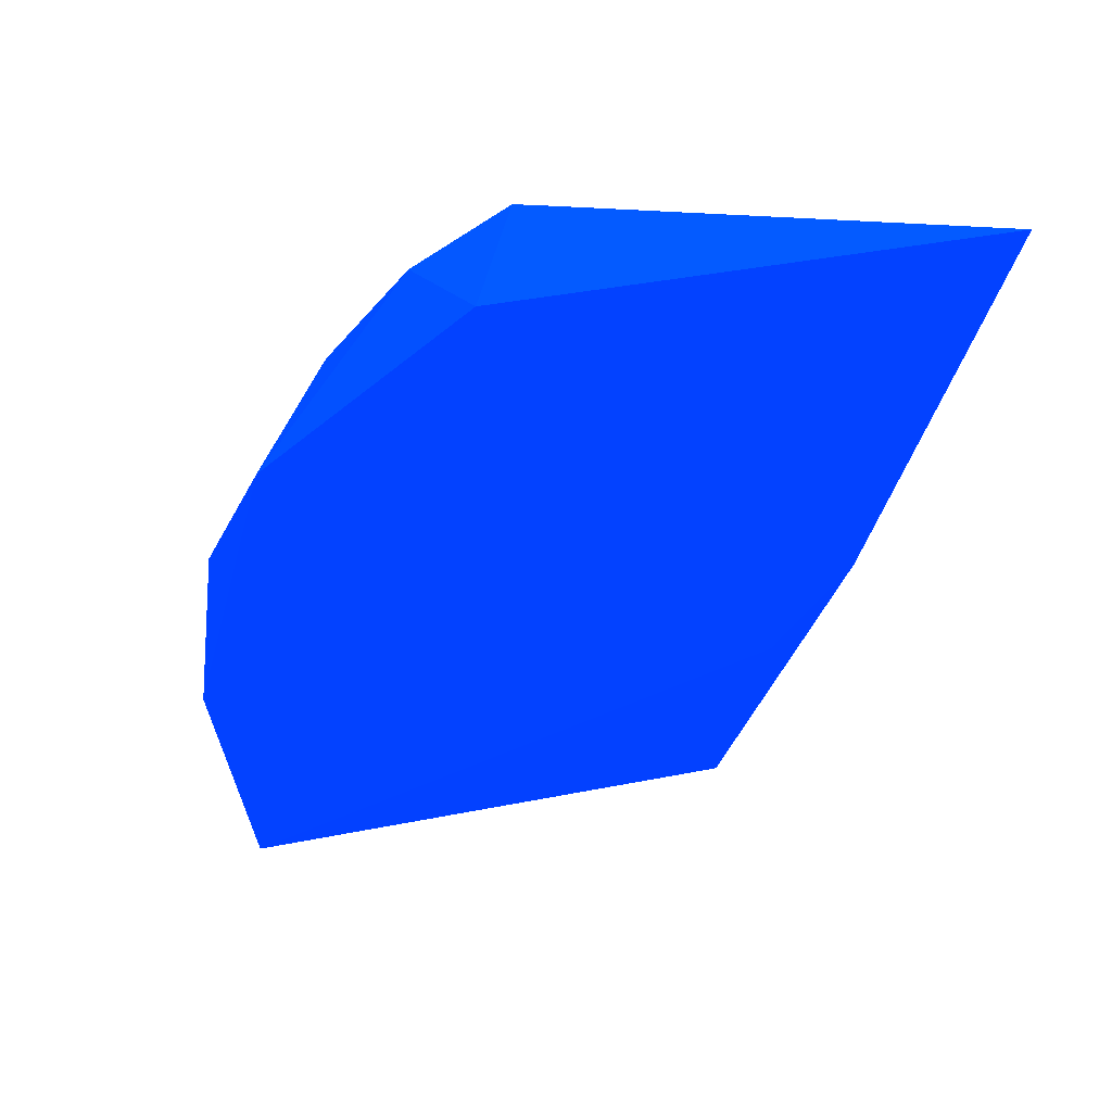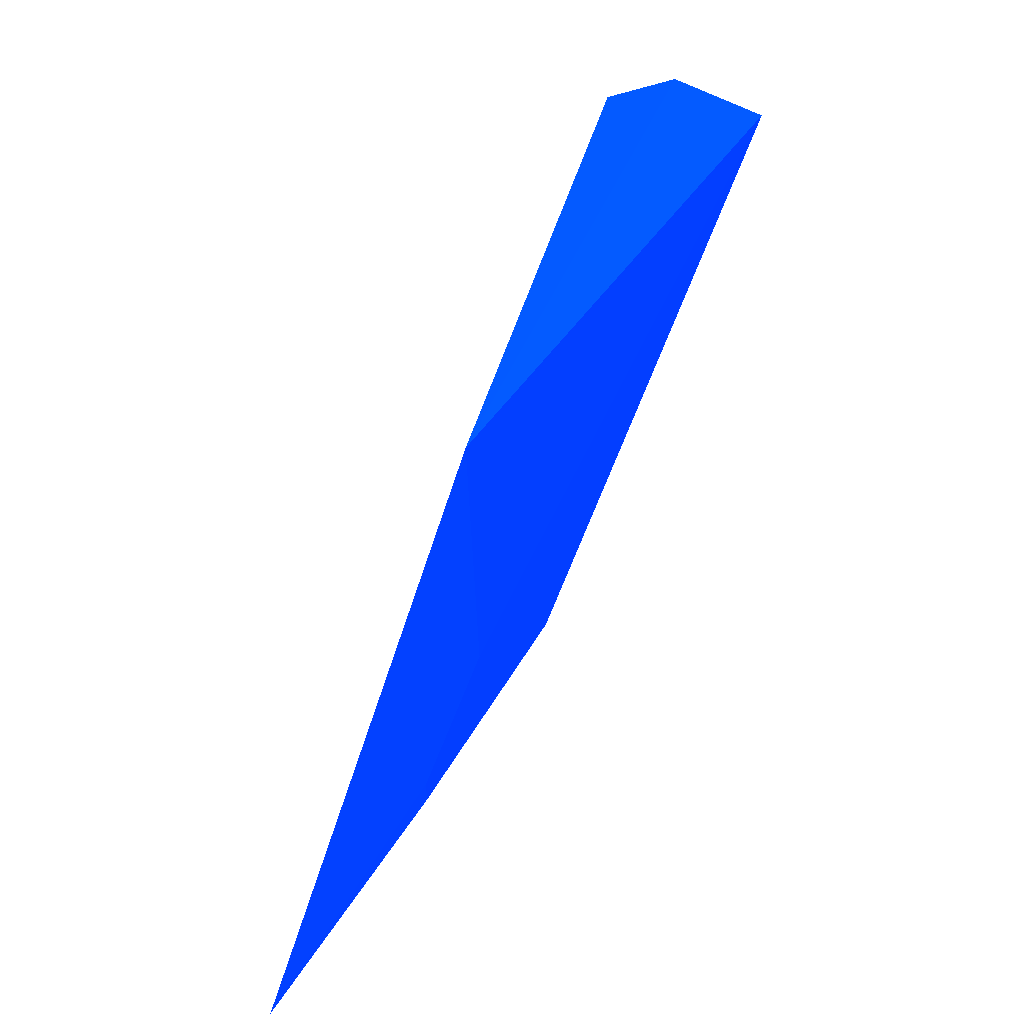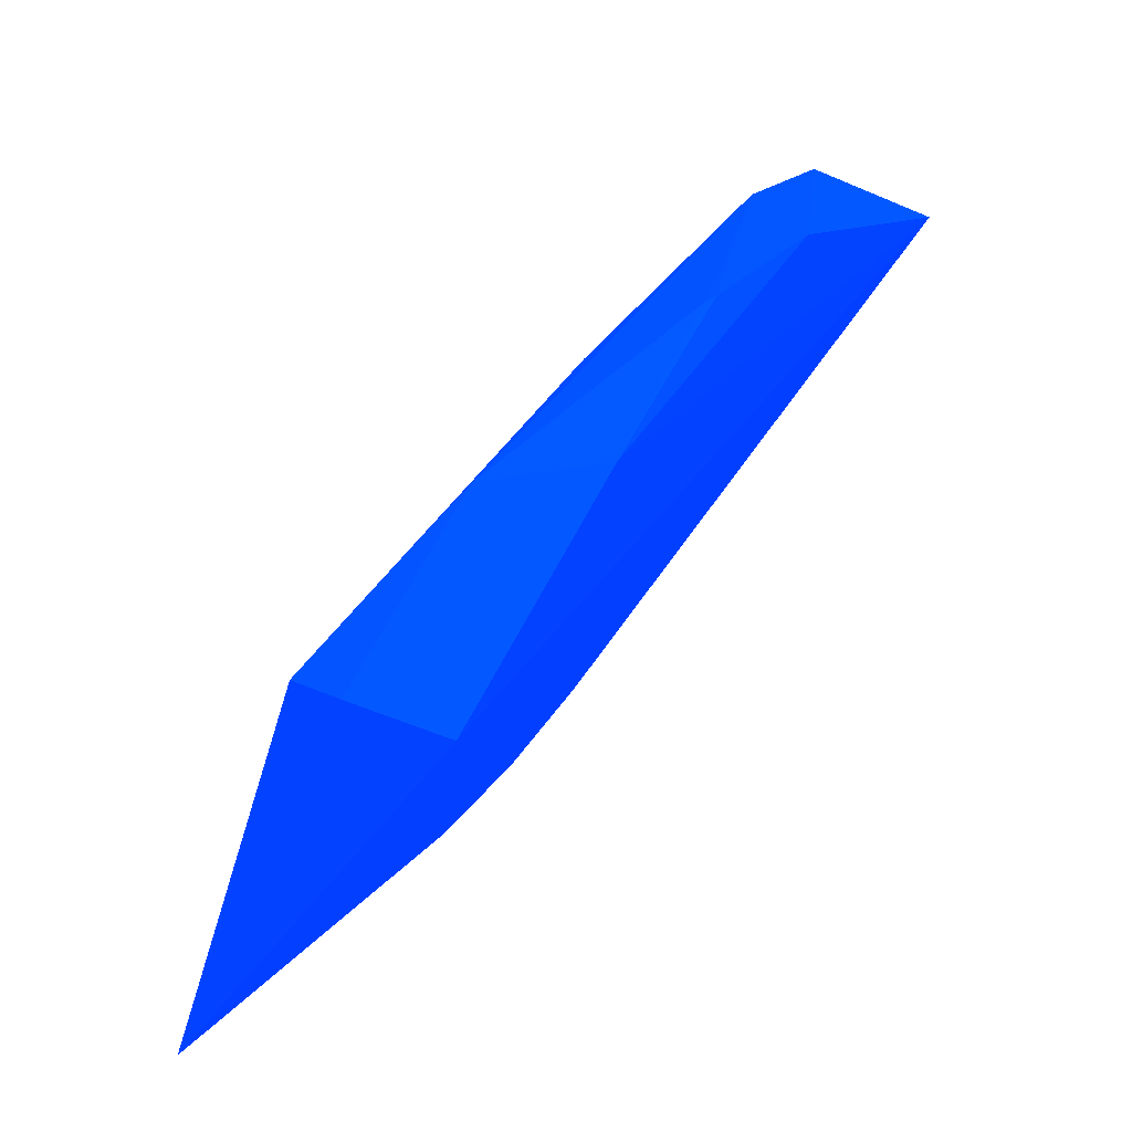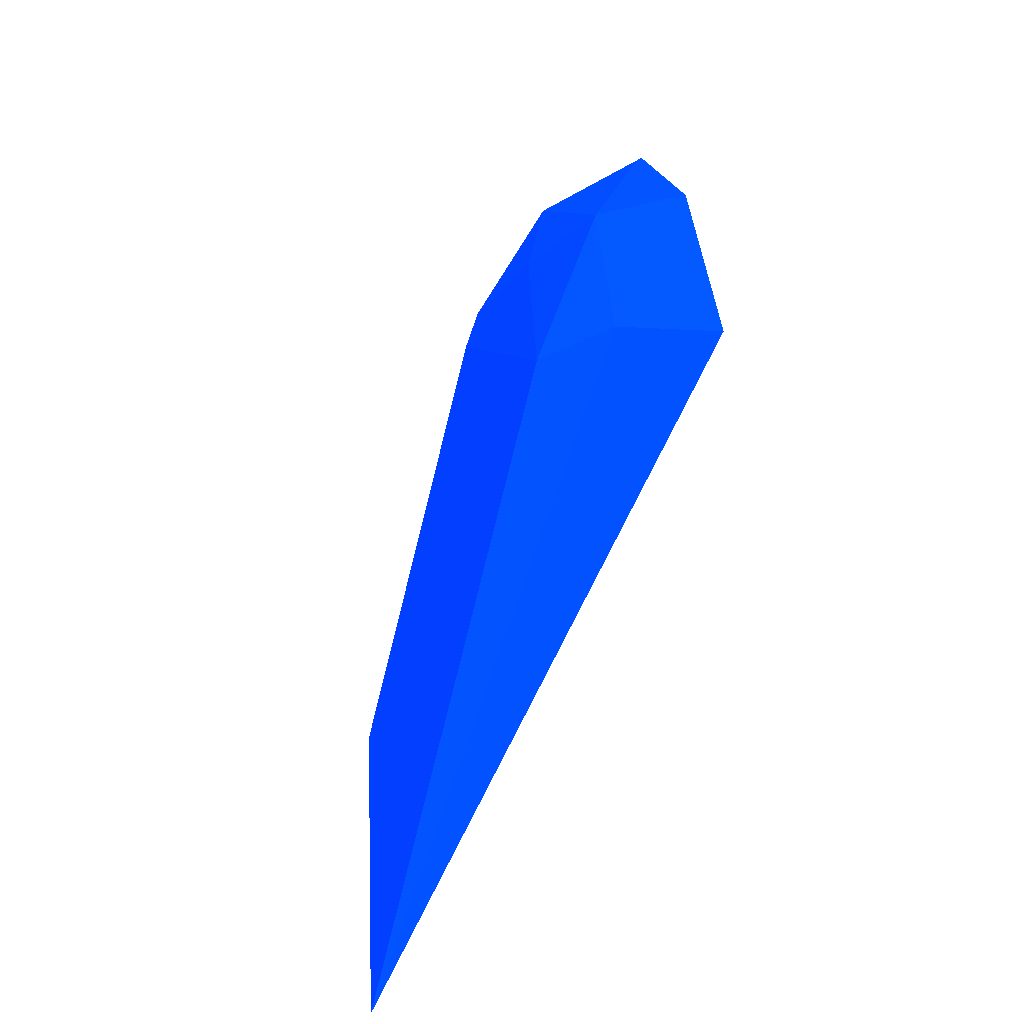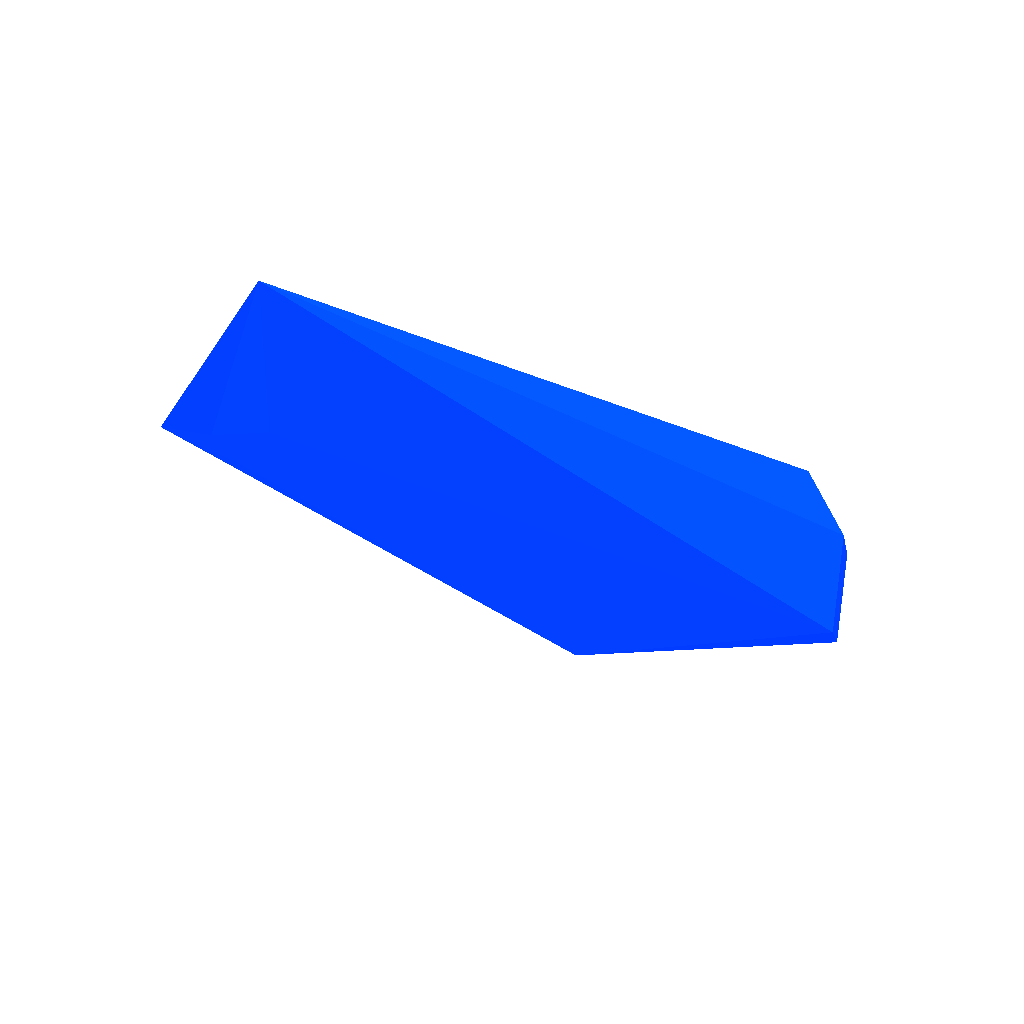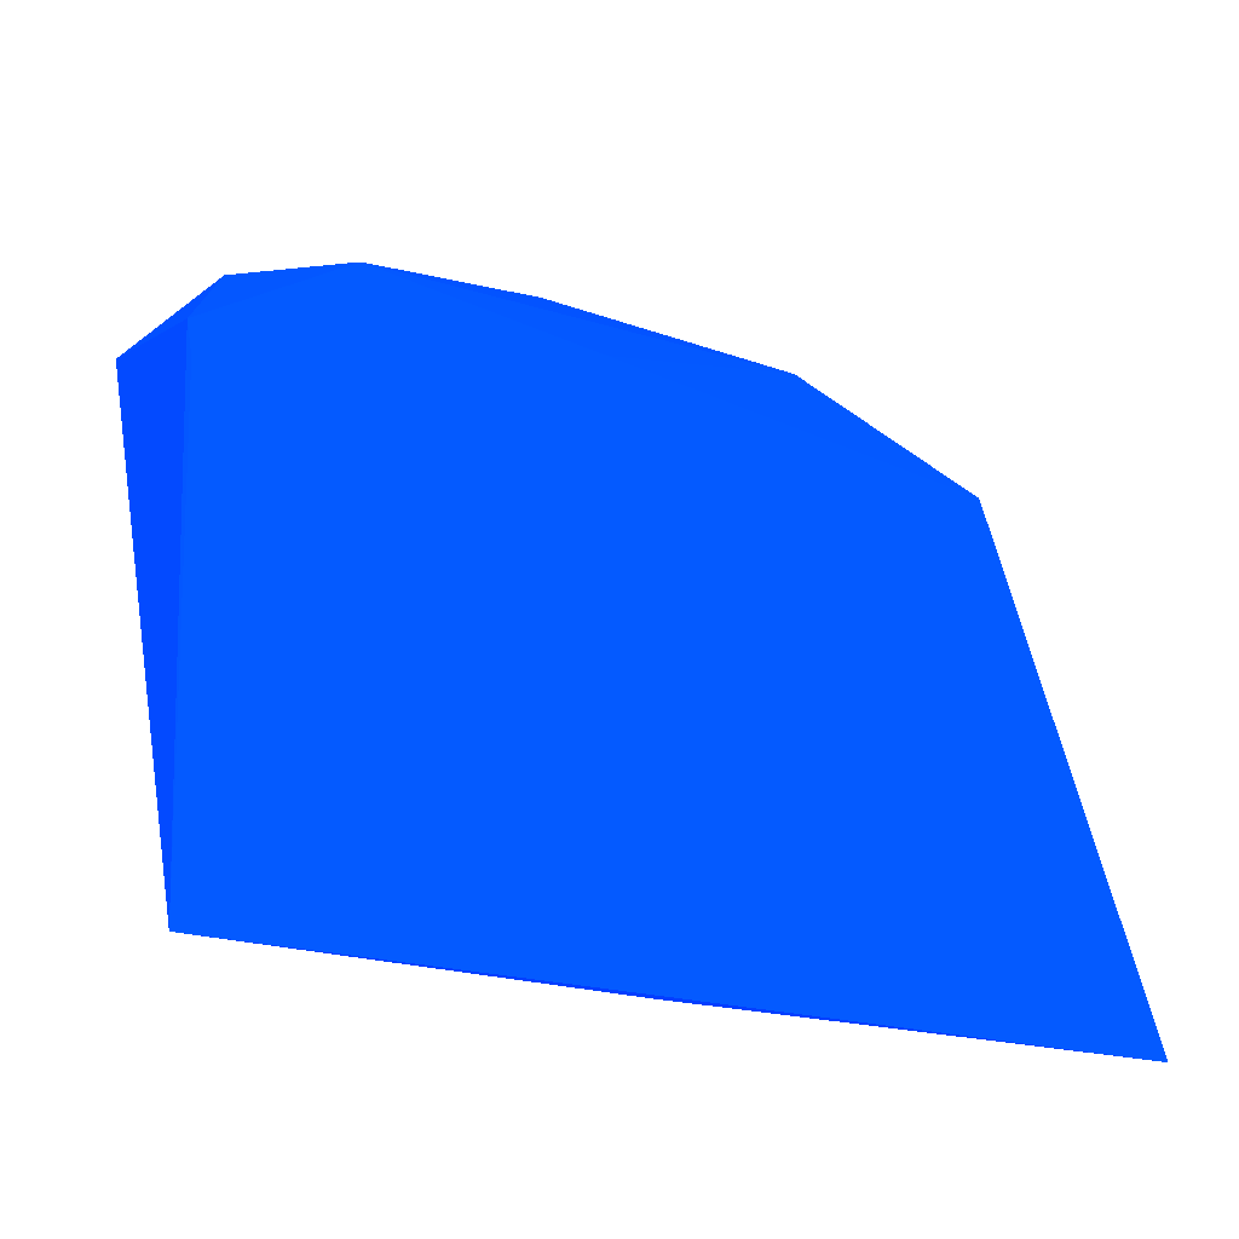
<metadata>
{"format":"obj","ext":"obj","renderer":"f3d","projection":"perspective","resolution":1024,"background":"white","views":[{"elev":-45.0,"azim":-108.0,"up":"+Z"},{"elev":-42.2,"azim":75.5,"up":"+Y"},{"elev":44.1,"azim":122.5,"up":"+Y"},{"elev":9.2,"azim":86.0,"up":"+Y"},{"elev":-6.0,"azim":74.3,"up":"+Z"},{"elev":-20.0,"azim":-30.9,"up":"+Y"}]}
</metadata>
<code>
v -0.00123 0.03728 0.001191 0.007843 0.1882 0.9882
v -0.000622 0.03718 0.001471 0.007843 0.1882 0.9882
v -0.02508 -0.002718 0.0169 0.007843 0.1882 0.9882
v 0.02172 0.02925 0.000147 0.007843 0.1882 0.9882
v 0.02478 -0.002952 0.01713 0.007843 0.1882 0.9882
v -0.023 0.02863 0.00031 0.007843 0.1882 0.9882
v -0.02298 0.02694 0.00934 0.007843 0.1882 0.9882
v -0.001049 -0.00198 0.01298 0.007843 0.1882 0.9882
v 0.02174 0.02794 0.008999 0.007843 0.1882 0.9882
v -0.01301 0.034 0.005801 0.007843 0.1882 0.9882
v 0.01268 0.03446 0.005285 0.007843 0.1882 0.9882
v -0.02298 0.02471 0.01014 0.007843 0.1882 0.9882
v 0.006907 0.000435 0.01214 0.007843 0.1882 0.9882
v 0.009039 0.03538 0.000158 0.007843 0.1882 0.9882
v -0.006087 0.000556 0.01188 0.007843 0.1882 0.9882
v 0.02264 0.02957 0.005412 0.007843 0.1882 0.9882
v -0.008786 0.03626 0.000506 0.007843 0.1882 0.9882
v -0.01996 0.03143 0.005836 0.007843 0.1882 0.9882
v -0.000314 0.03135 0.007706 0.007843 0.1882 0.9882
f 11 10 19
f 6 3 7
f 5 3 8
f 2 1 10
f 2 10 11
f 3 5 12
f 7 3 12
f 5 9 12
f 9 7 12
f 4 5 13
f 5 8 13
f 8 4 13
f 1 2 14
f 4 6 14
f 2 11 14
f 11 4 14
f 6 4 15
f 3 6 15
f 8 3 15
f 4 8 15
f 5 4 16
f 9 5 16
f 4 11 16
f 11 9 16
f 10 1 17
f 1 14 17
f 14 6 17
f 6 7 18
f 7 10 18
f 10 17 18
f 17 6 18
f 7 9 19
f 10 7 19
f 9 11 19

</code>
